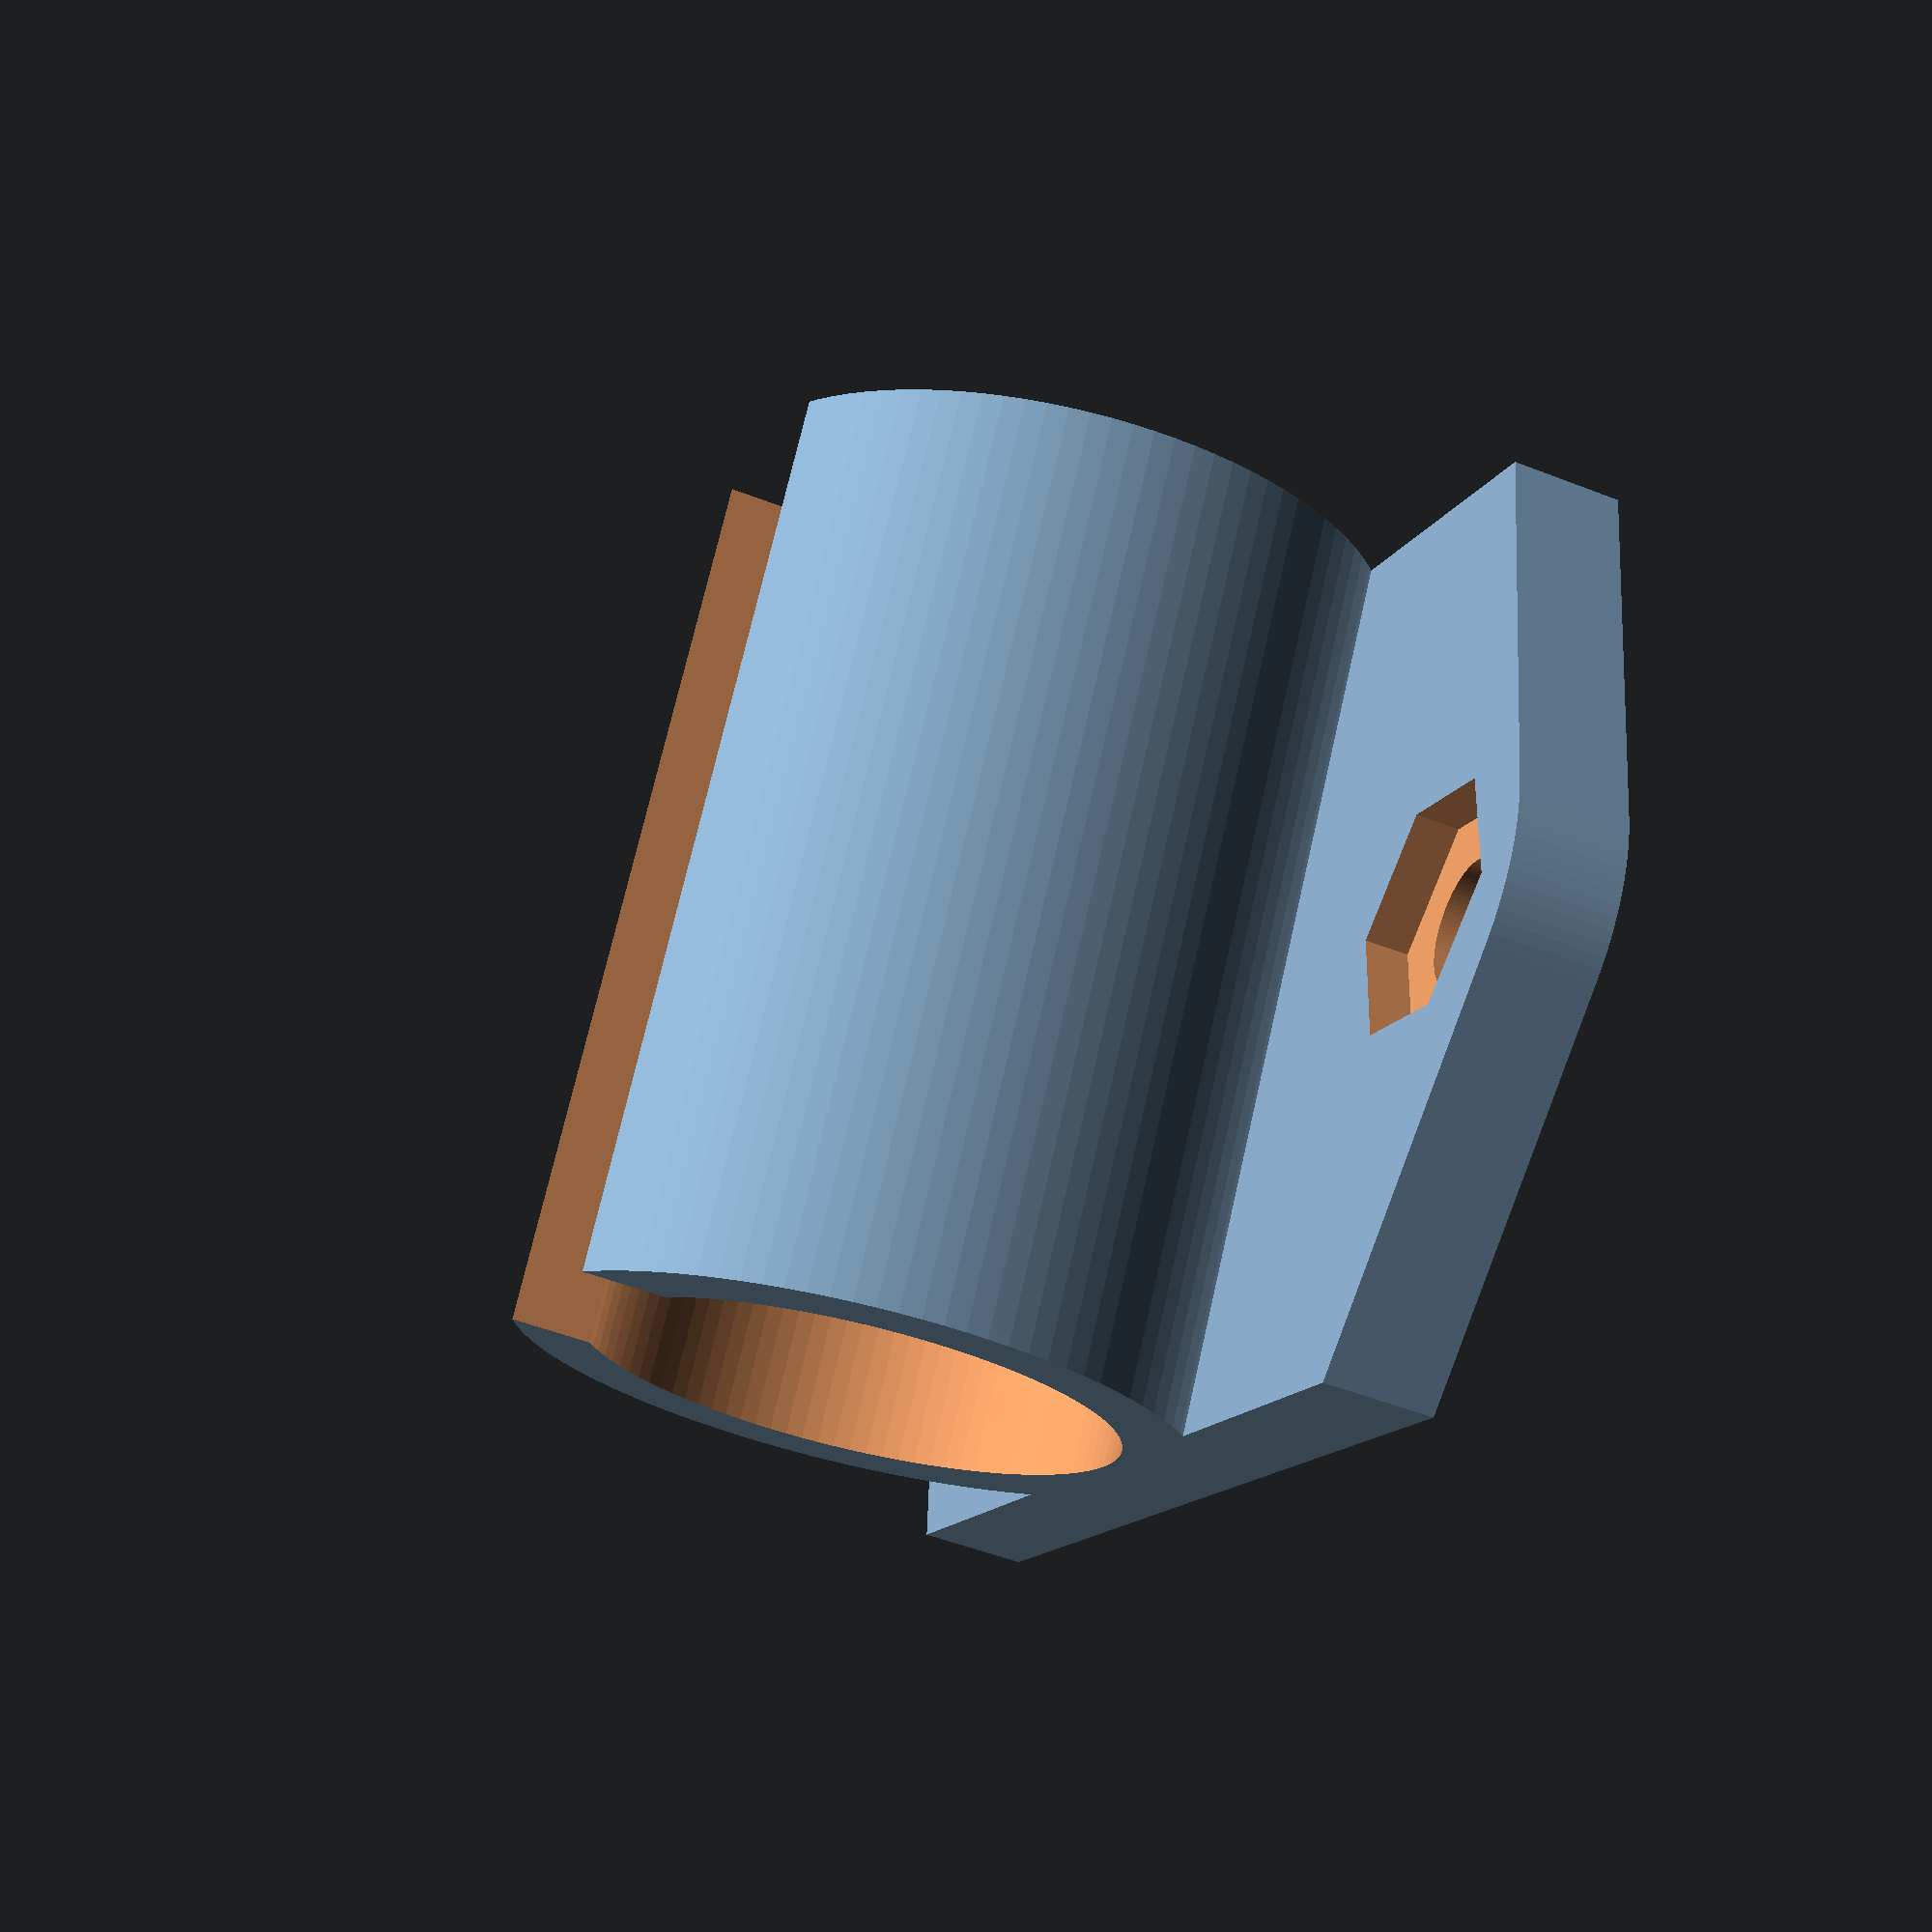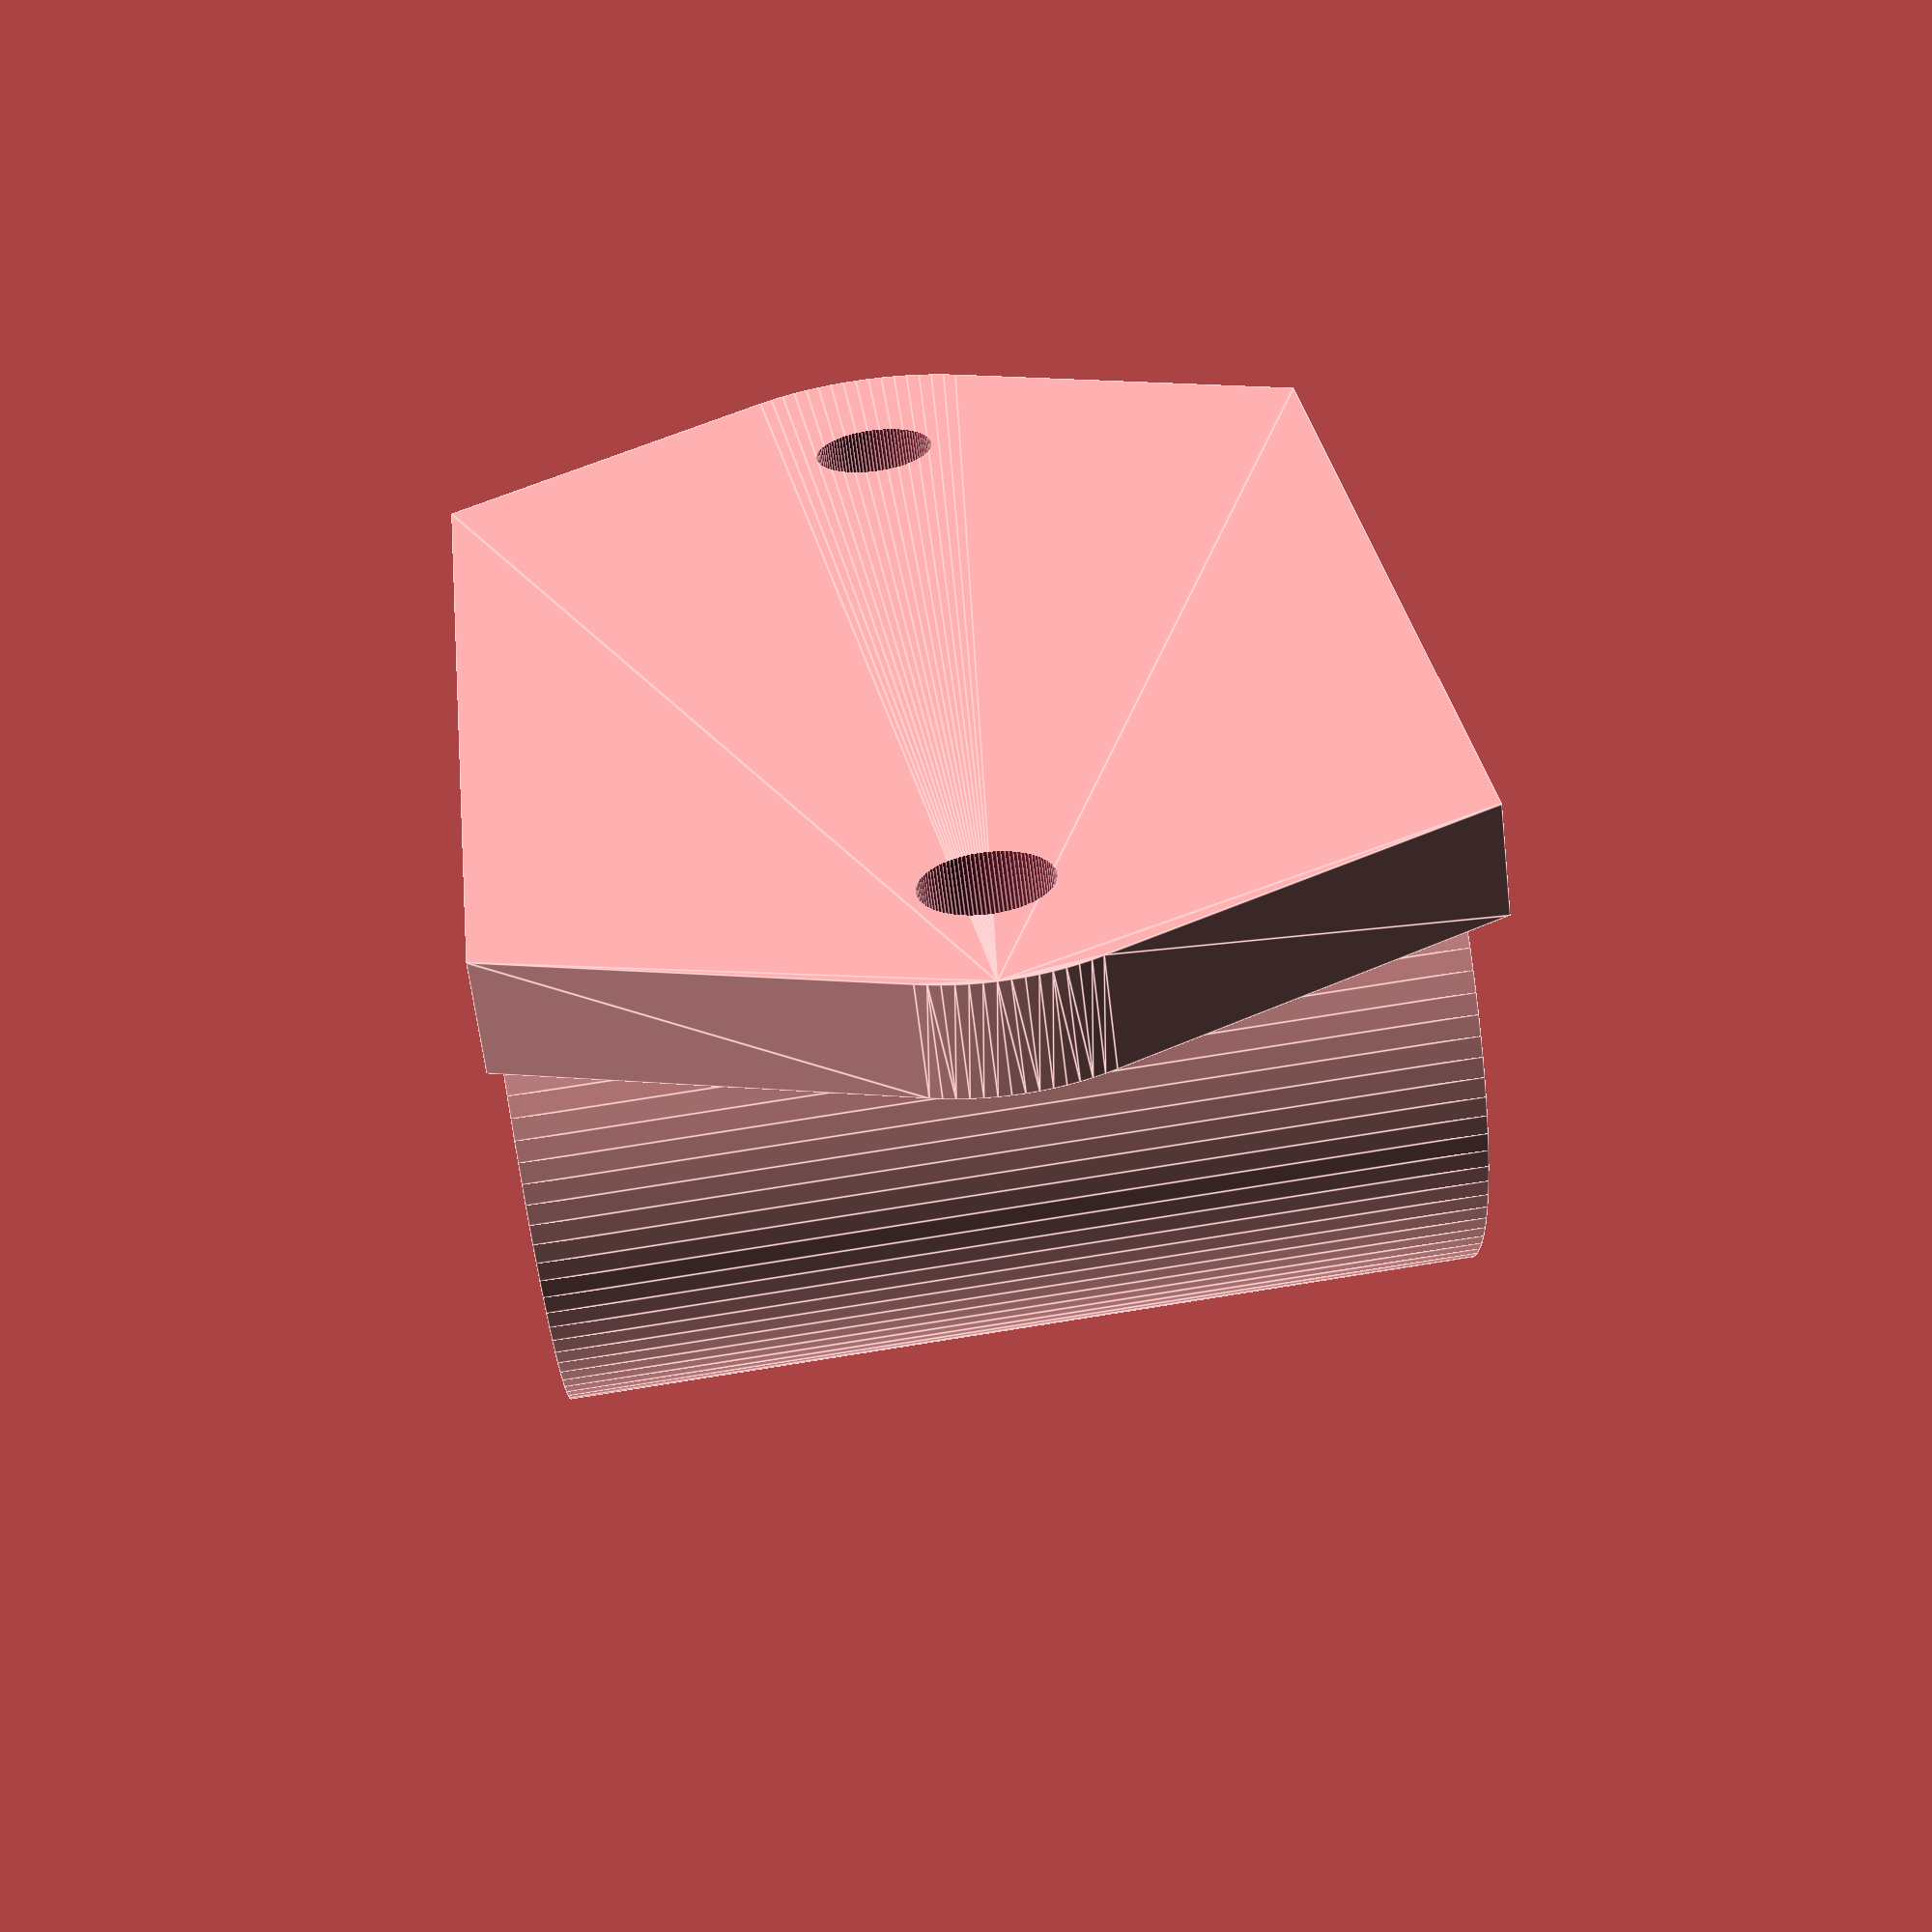
<openscad>
difference() {
  difference() {
    difference() {
      difference() {
        difference() {
          difference() {
            union() {
              hull() {
                translate(v=[0.000, -8.900, 0.000]) {
                rotate([-180.000,-180.000,-180.000]){
                  cube(size=[30.000, 3.000, 25.000], center=true);
                } // End rotate
                } // End translate
                translate(v=[15.000, -8.900, 0.000]) {
                rotate([-90.000,-180.000,-180.000]){
                  cylinder(h=3.000, r1=5.205, r2=5.205, $fn=100, center=true);
                } // End rotate
                } // End translate
                translate(v=[-15.000, -8.900, 0.000]) {
                rotate([-90.000,-180.000,-180.000]){
                  cylinder(h=3.000, r1=6.210, r2=6.210, $fn=100, center=true);
                } // End rotate
                } // End translate
              } // End hull
              cylinder(h=25.000, r1=9.400, r2=9.400, $fn=100, center=true);
            } // End union
            cylinder(h=26.000, r1=7.400, r2=7.400, $fn=100, center=true);
          } // End difference
          translate(v=[0.000, 8.400, 0.000]) {
          rotate([-180.000,-180.000,-180.000]){
            cube(size=[7.400, 22.000, 26.000], center=true);
          } // End rotate
          } // End translate
        } // End difference
        translate(v=[15.000, -7.400, 0.000]) {
        rotate([90.000,-180.000,-180.000]){
          cylinder(h=7.000, r1=1.700, r2=1.700, $fn=100, center=true);
        } // End rotate
        } // End translate
      } // End difference
      translate(v=[-15.000, -7.400, 0.000]) {
      rotate([90.000,-180.000,-180.000]){
        cylinder(h=7.000, r1=1.700, r2=1.700, $fn=100, center=true);
      } // End rotate
      } // End translate
    } // End difference
    translate(v=[15.000, -7.400, 0.000]) {
    rotate([90.000,-180.000,-180.000]){
      cylinder(h=2.400, r1=3.505, r2=3.505, $fn=6, center=true);
    } // End rotate
    } // End translate
  } // End difference
  translate(v=[-15.000, -7.400, 0.000]) {
  rotate([90.000,-180.000,-180.000]){
    cylinder(h=2.400, r1=3.505, r2=3.505, $fn=6, center=true);
  } // End rotate
  } // End translate
} // End difference

</openscad>
<views>
elev=288.6 azim=289.6 roll=12.8 proj=p view=wireframe
elev=285.7 azim=227.8 roll=260.9 proj=p view=edges
</views>
